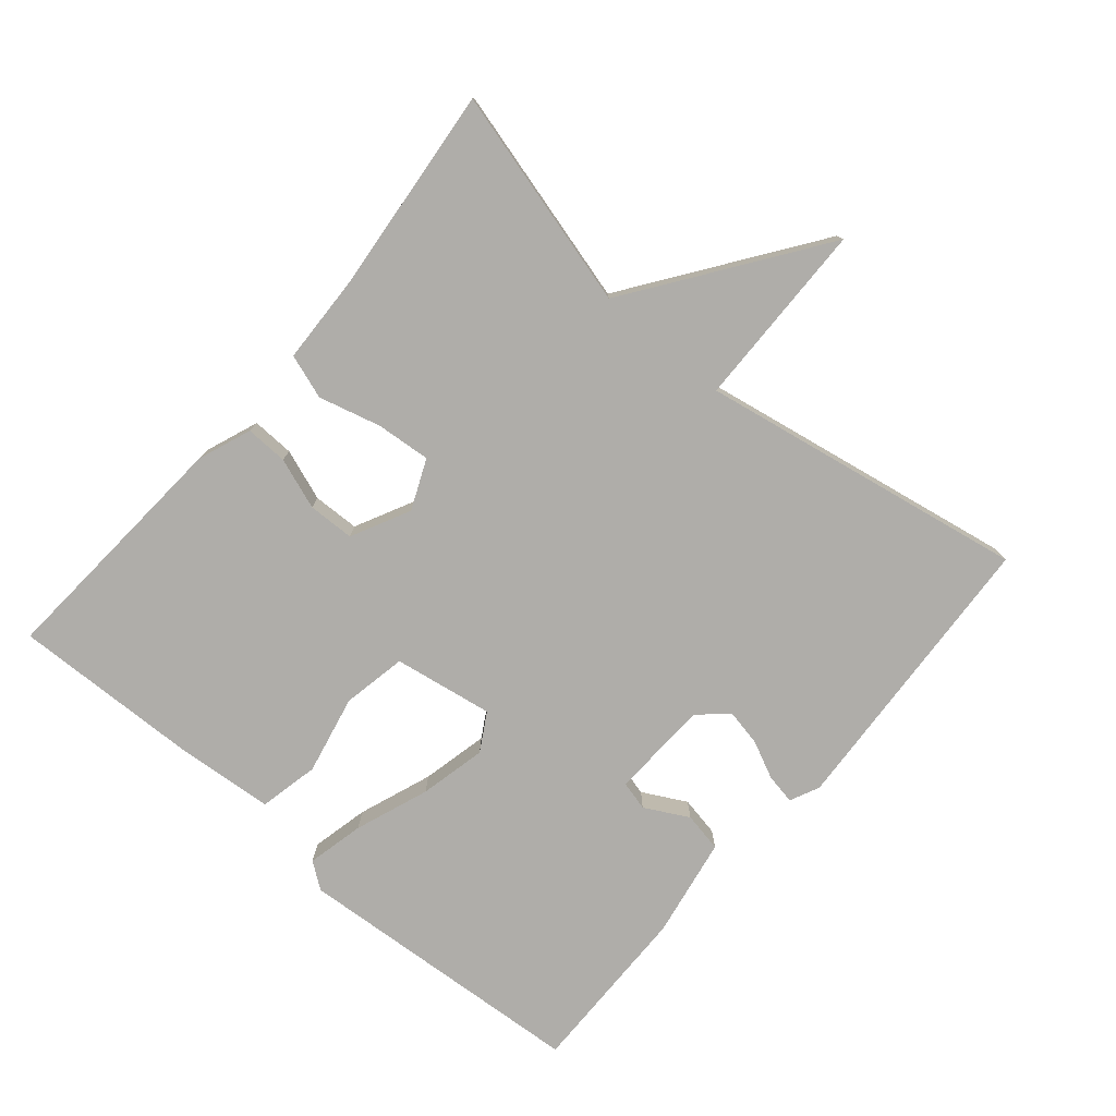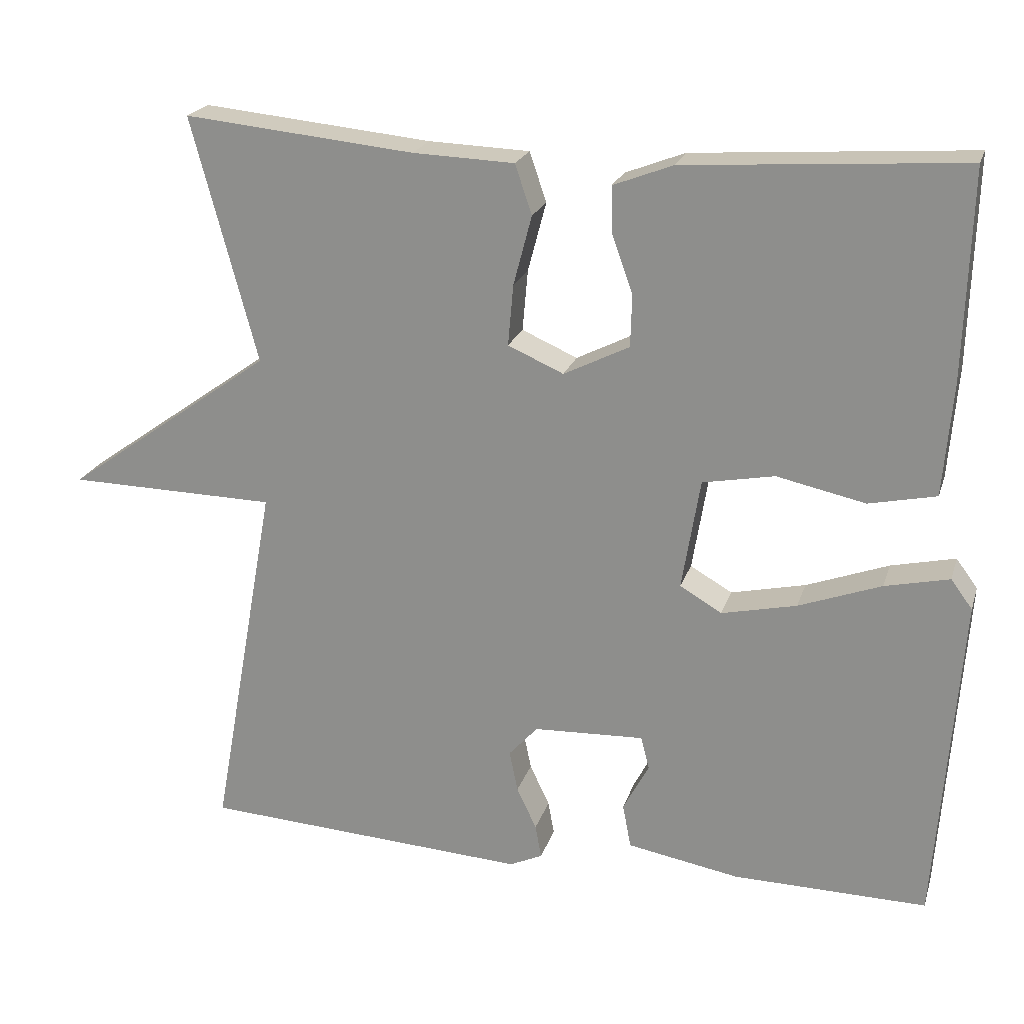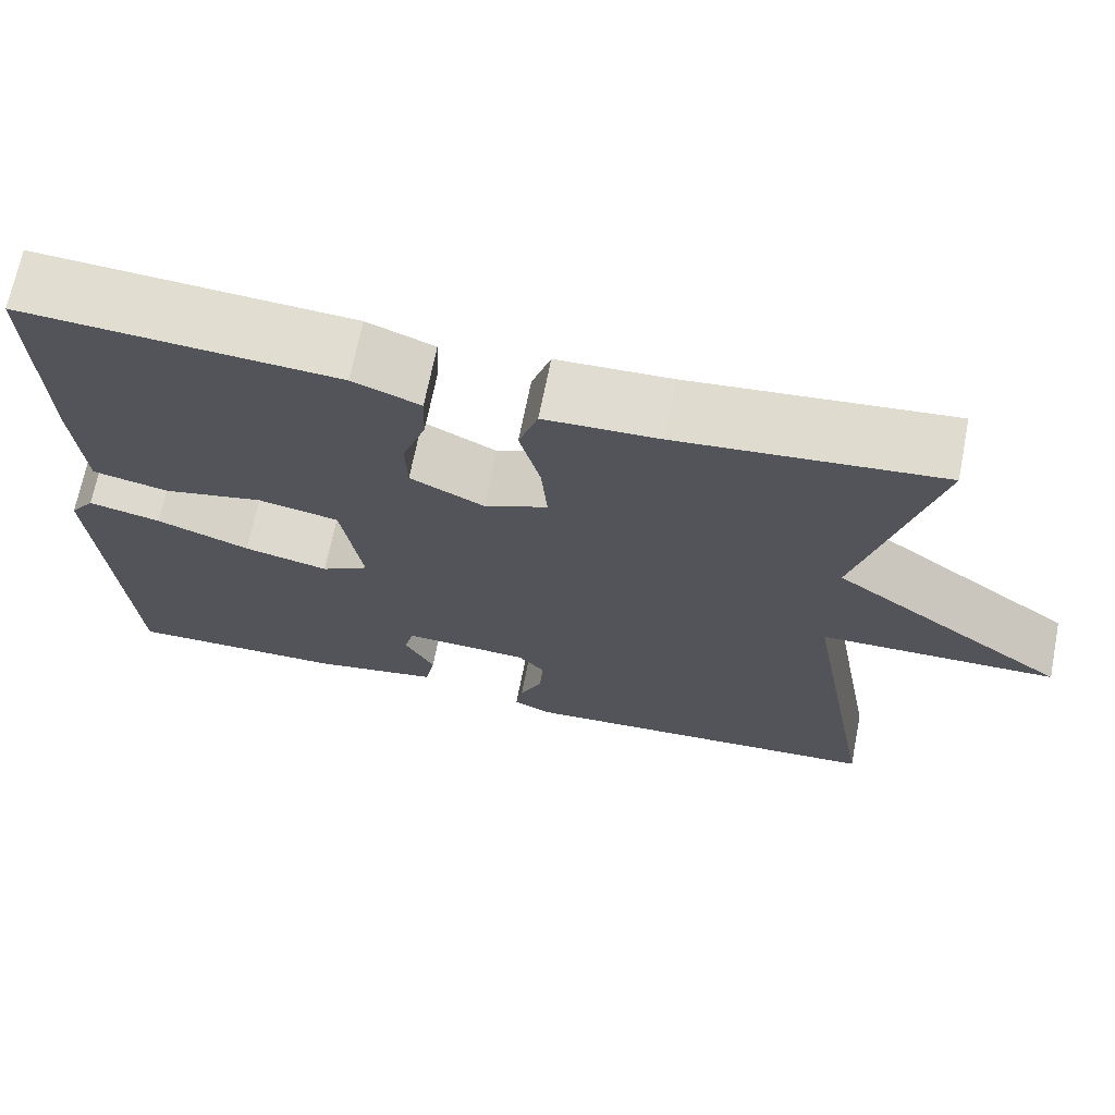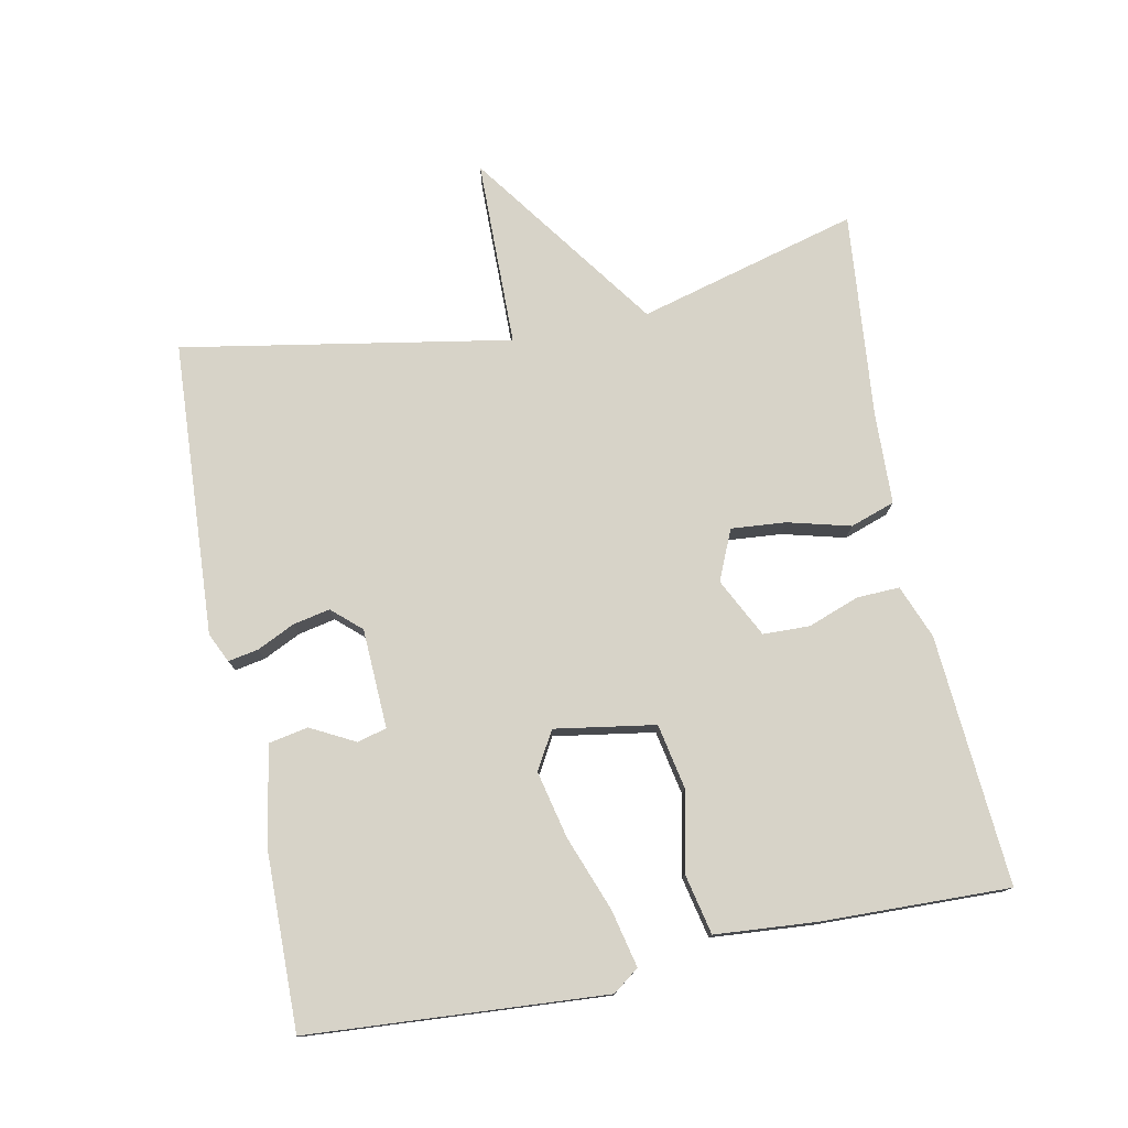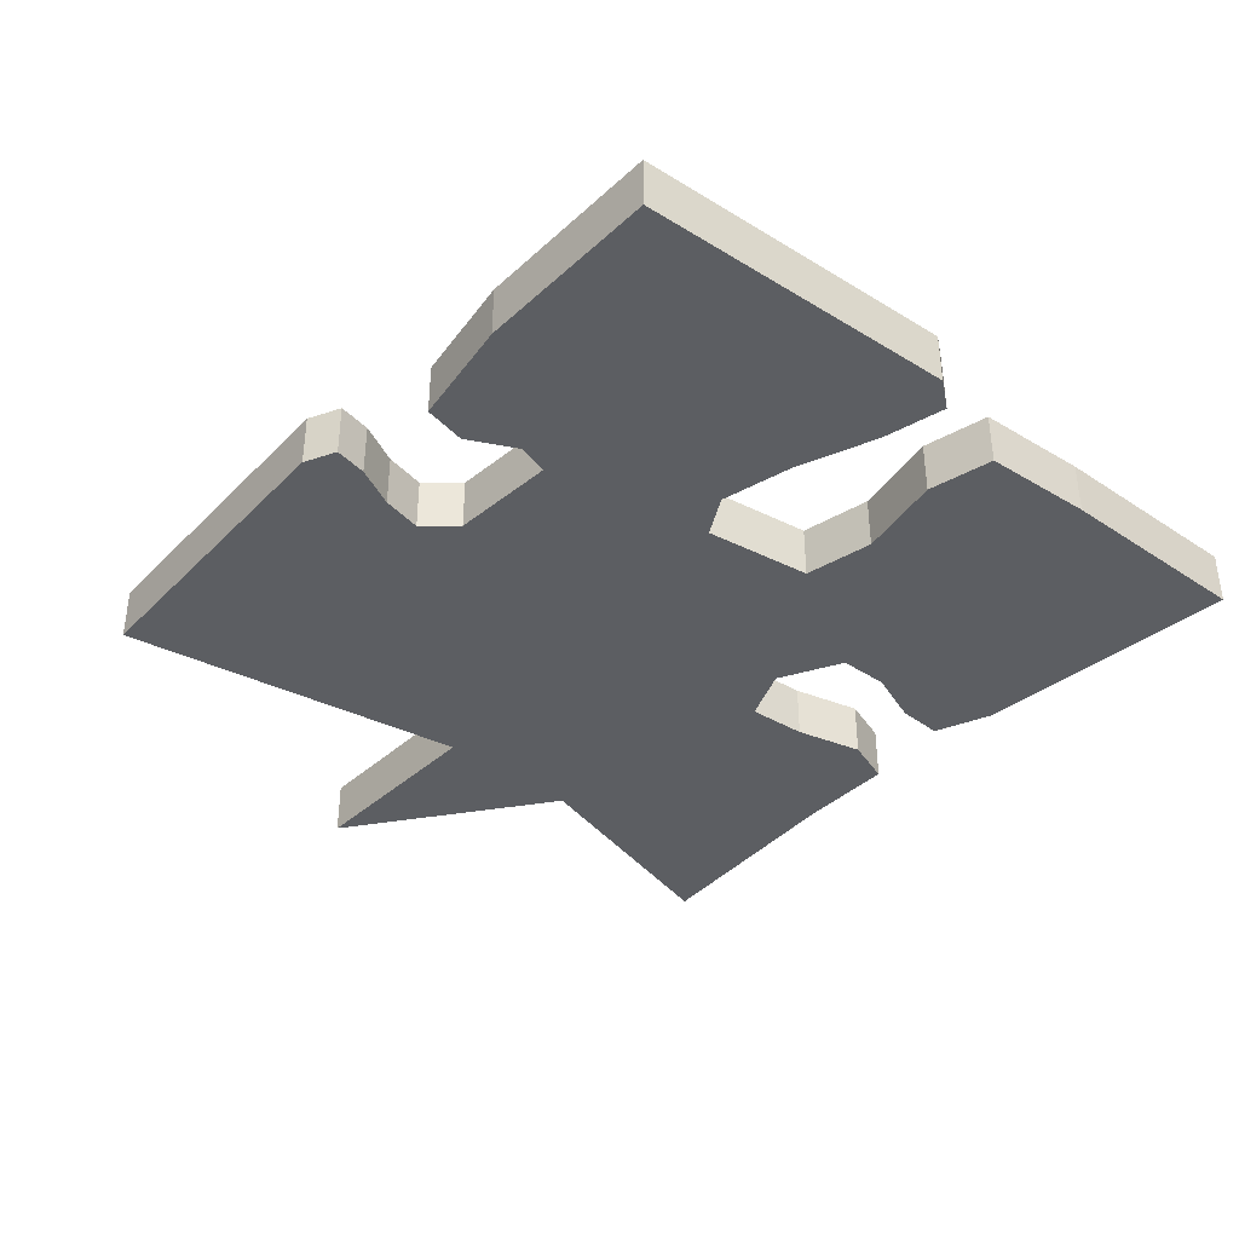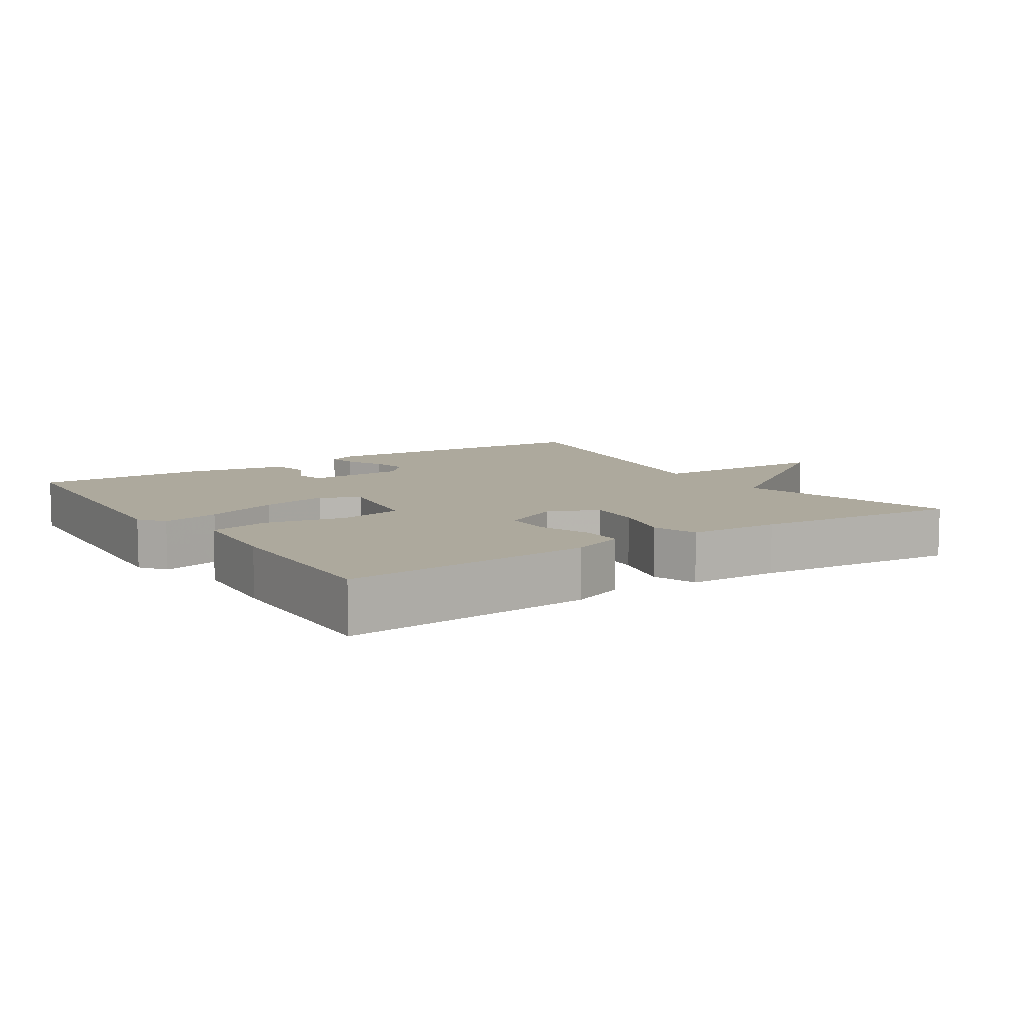
<metadata>
{"format":"obj","ext":"obj","renderer":"f3d","projection":"perspective","resolution":1024,"background":"white","views":[{"elev":-77.4,"azim":49.6,"up":"+Y"},{"elev":21.4,"azim":-164.4,"up":"+Z"},{"elev":68.7,"azim":11.2,"up":"+Z"},{"elev":76.9,"azim":-101.5,"up":"+Y"},{"elev":-37.7,"azim":-132.0,"up":"+Y"},{"elev":8.9,"azim":-33.6,"up":"+Y"}]}
</metadata>
<code>
v -0.5 0.07 -0.5
v -0.531 0.07 -0.067
v -0.503 0.07 -0.029
v -0.419 0.07 -0.048
v -0.311 0.07 -0.088
v -0.213 0.07 -0.11
v -0.158 0.07 -0.078
v -0.182 0.07 0.068
v -0.276 0.07 0.086
v -0.392 0.07 0.061
v -0.48 0.07 0.08
v -0.492 0.07 0.228
v -0.5 0.07 0.5
v -0.136 0.07 0.475
v -0.058 0.07 0.445
v -0.06 0.07 0.383
v -0.087 0.07 0.308
v -0.085 0.07 0.24
v 0.001 0.07 0.197
v 0.074 0.07 0.229
v 0.067 0.07 0.309
v 0.043 0.07 0.4
v 0.065 0.07 0.465
v 0.198 0.07 0.47
v 0.5 0.07 0.5
v 0.414 0.07 0.179
v 0.688 0.07 -0.016
v 0.414 0.07 -0.021
v 0.5 0.07 -0.5
v 0.07 0.07 -0.526
v 0.027 0.07 -0.506
v 0.035 0.07 -0.462
v 0.061 0.07 -0.407
v 0.072 0.07 -0.353
v 0.034 0.07 -0.311
v -0.111 0.07 -0.305
v -0.122 0.07 -0.348
v -0.088 0.07 -0.412
v -0.099 0.07 -0.47
v -0.246 0.07 -0.496
v -0.5 0 -0.5
v -0.531 0 -0.067
v -0.503 0 -0.029
v -0.419 0 -0.048
v -0.311 0 -0.088
v -0.213 0 -0.11
v -0.158 0 -0.078
v -0.182 0 0.068
v -0.276 0 0.086
v -0.392 0 0.061
v -0.48 0 0.08
v -0.492 0 0.228
v -0.5 0 0.5
v -0.136 0 0.475
v -0.058 0 0.445
v -0.06 0 0.383
v -0.087 0 0.308
v -0.085 0 0.24
v 0.001 0 0.197
v 0.074 0 0.229
v 0.067 0 0.309
v 0.043 0 0.4
v 0.065 0 0.465
v 0.198 0 0.47
v 0.5 0 0.5
v 0.414 0 0.179
v 0.688 0 -0.016
v 0.414 0 -0.021
v 0.5 0 -0.5
v 0.07 0 -0.526
v 0.027 0 -0.506
v 0.035 0 -0.462
v 0.061 0 -0.407
v 0.072 0 -0.353
v 0.034 0 -0.311
v -0.111 0 -0.305
v -0.122 0 -0.348
v -0.088 0 -0.412
v -0.099 0 -0.47
v -0.246 0 -0.496
f 3 4 5
f 2 3 5
f 1 2 5
f 40 1 5
f 39 40 5
f 38 39 5
f 37 38 5
f 36 37 5 6
f 35 36 6 7
f 34 35 7 8
f 31 32 33
f 30 31 33
f 29 30 33
f 28 29 33
f 28 33 34
f 26 27 28
f 26 28 34 8
f 24 25 26
f 23 24 26
f 22 23 26
f 21 22 26
f 20 21 26
f 19 20 26 8
f 15 16 17
f 14 15 17
f 13 14 17
f 12 13 17
f 11 12 17
f 10 11 17
f 9 10 17
f 9 17 18
f 8 9 18 19
f 45 44 43
f 45 43 42
f 45 42 41
f 45 41 80
f 45 80 79
f 45 79 78
f 45 78 77
f 46 45 77 76
f 47 46 76 75
f 48 47 75 74
f 73 72 71
f 73 71 70
f 73 70 69
f 73 69 68
f 74 73 68
f 68 67 66
f 48 74 68 66
f 66 65 64
f 66 64 63
f 66 63 62
f 66 62 61
f 66 61 60
f 48 66 60 59
f 57 56 55
f 57 55 54
f 57 54 53
f 57 53 52
f 57 52 51
f 57 51 50
f 57 50 49
f 58 57 49
f 59 58 49 48
f 1 41 42 2
f 2 42 43 3
f 3 43 44 4
f 4 44 45 5
f 5 45 46 6
f 6 46 47 7
f 7 47 48 8
f 8 48 49 9
f 9 49 50 10
f 10 50 51 11
f 11 51 52 12
f 12 52 53 13
f 13 53 54 14
f 14 54 55 15
f 15 55 56 16
f 16 56 57 17
f 17 57 58 18
f 18 58 59 19
f 19 59 60 20
f 20 60 61 21
f 21 61 62 22
f 22 62 63 23
f 23 63 64 24
f 24 64 65 25
f 25 65 66 26
f 26 66 67 27
f 27 67 68 28
f 28 68 69 29
f 29 69 70 30
f 30 70 71 31
f 31 71 72 32
f 32 72 73 33
f 33 73 74 34
f 34 74 75 35
f 35 75 76 36
f 36 76 77 37
f 37 77 78 38
f 38 78 79 39
f 39 79 80 40
f 40 80 41 1

</code>
